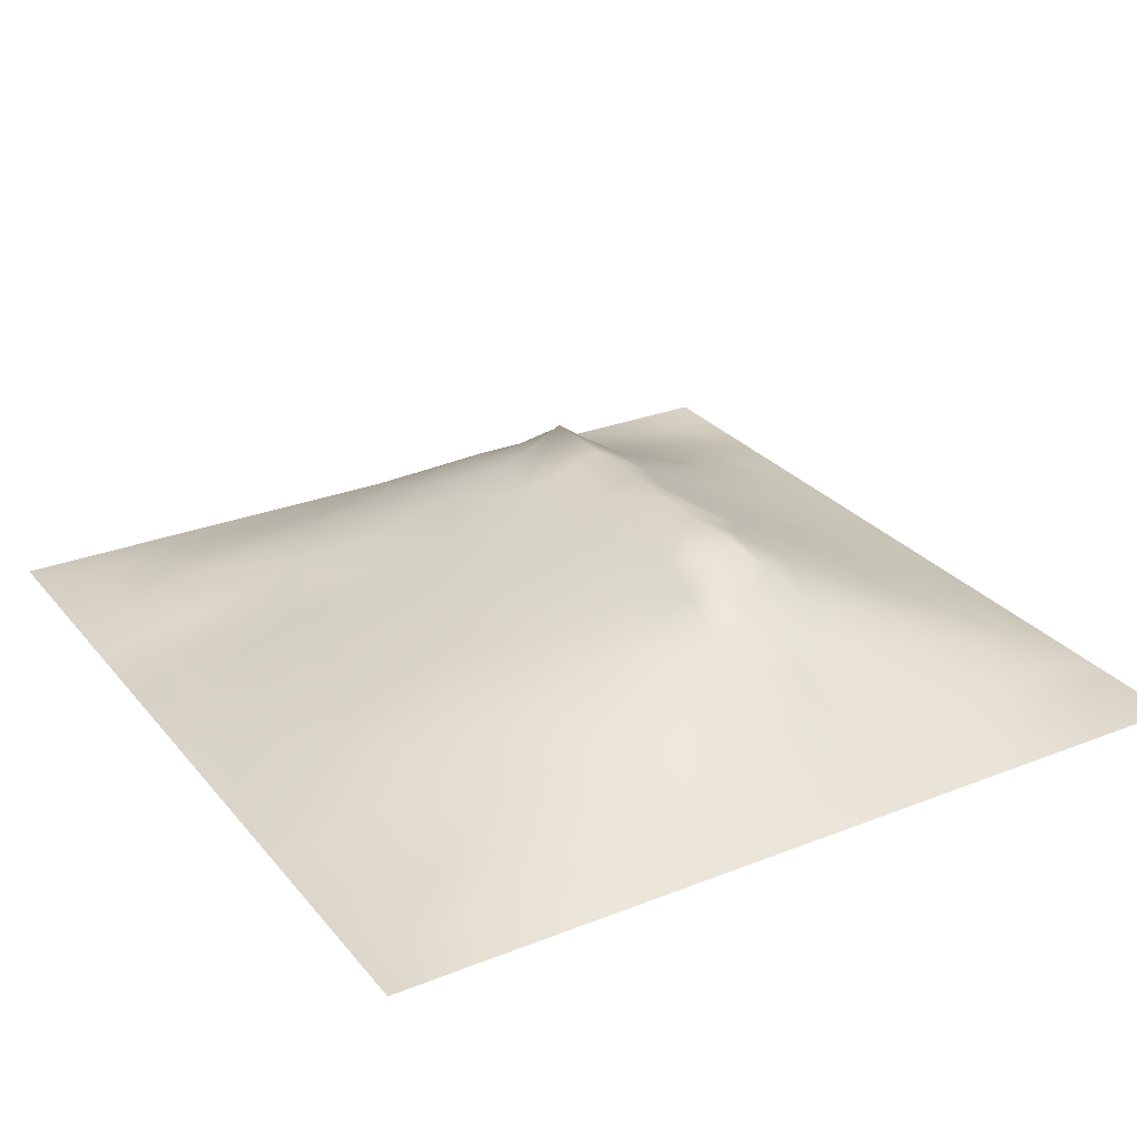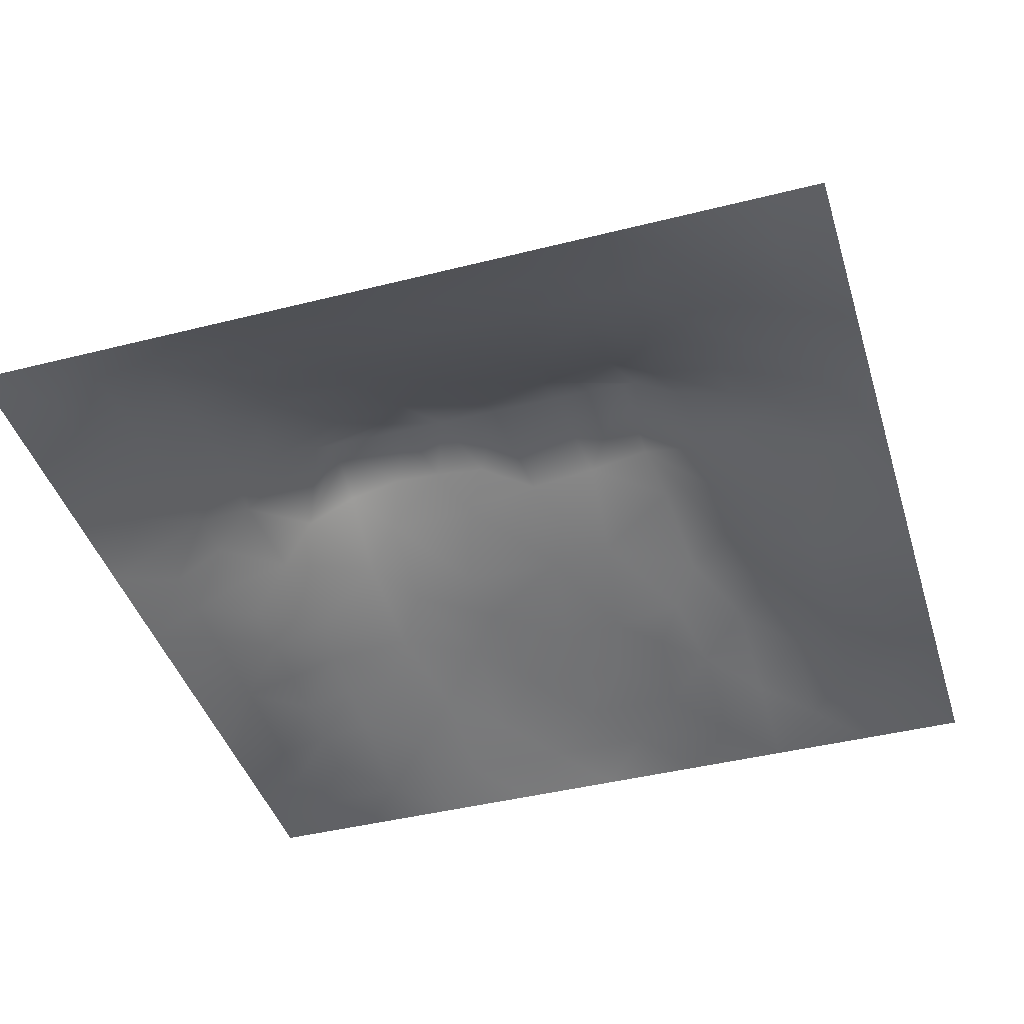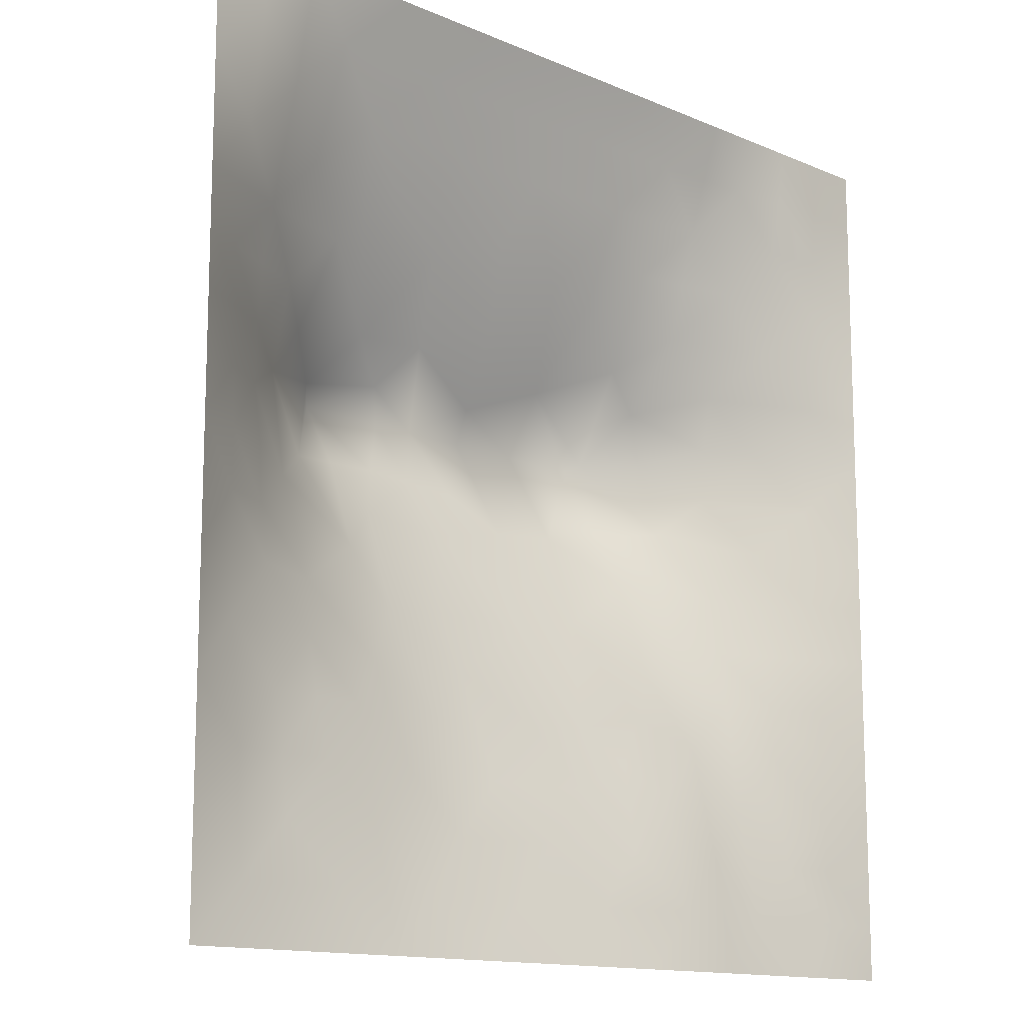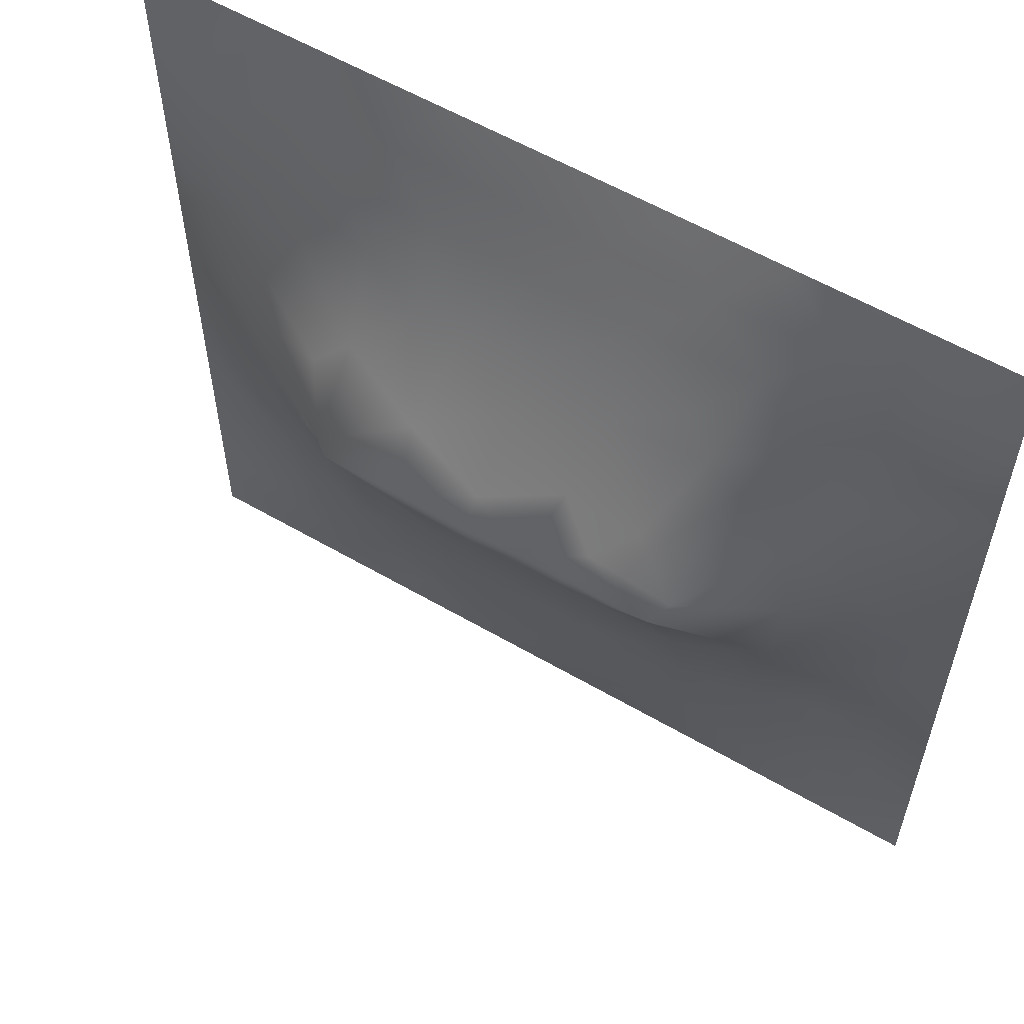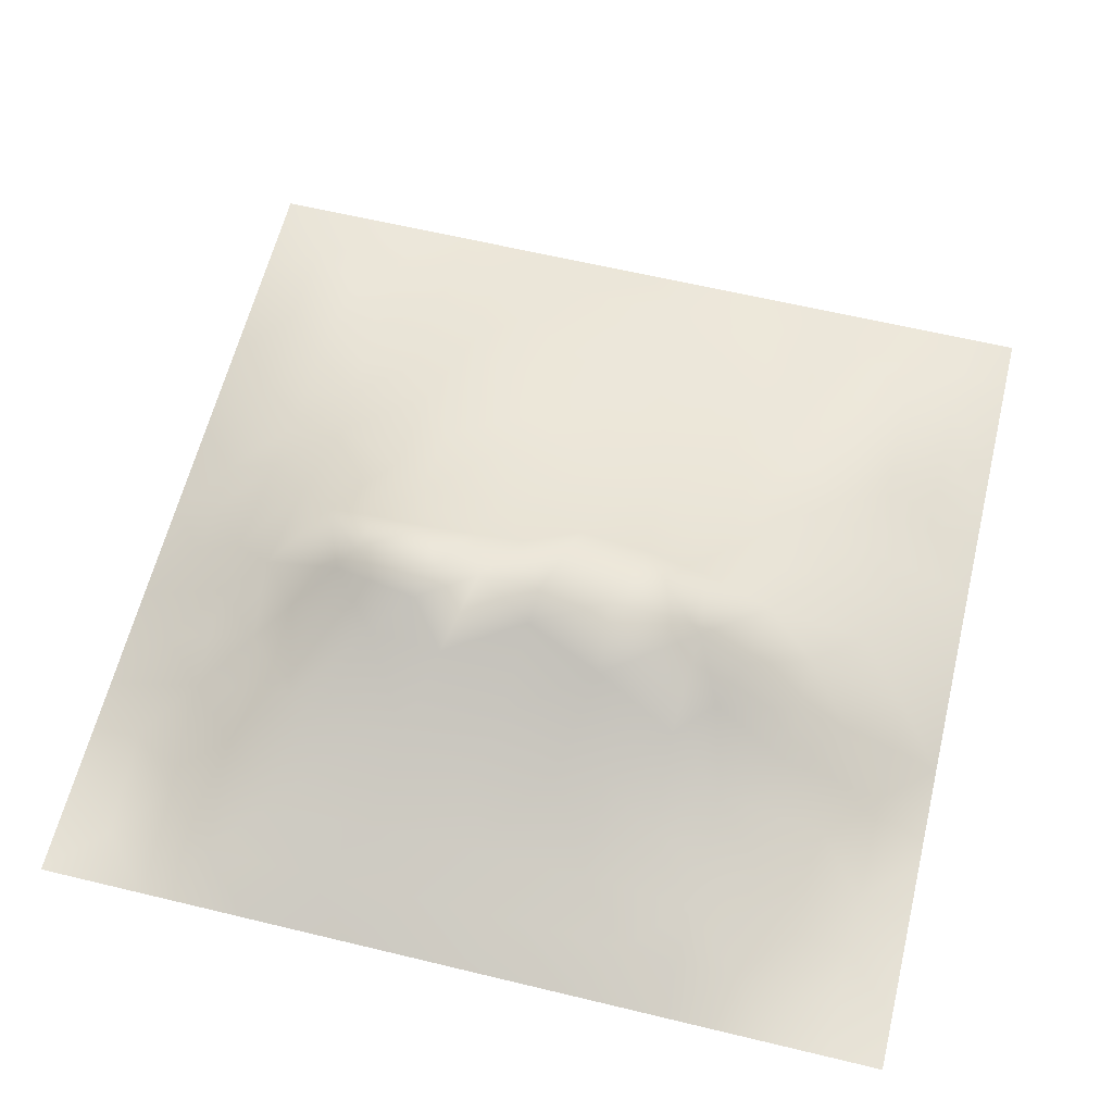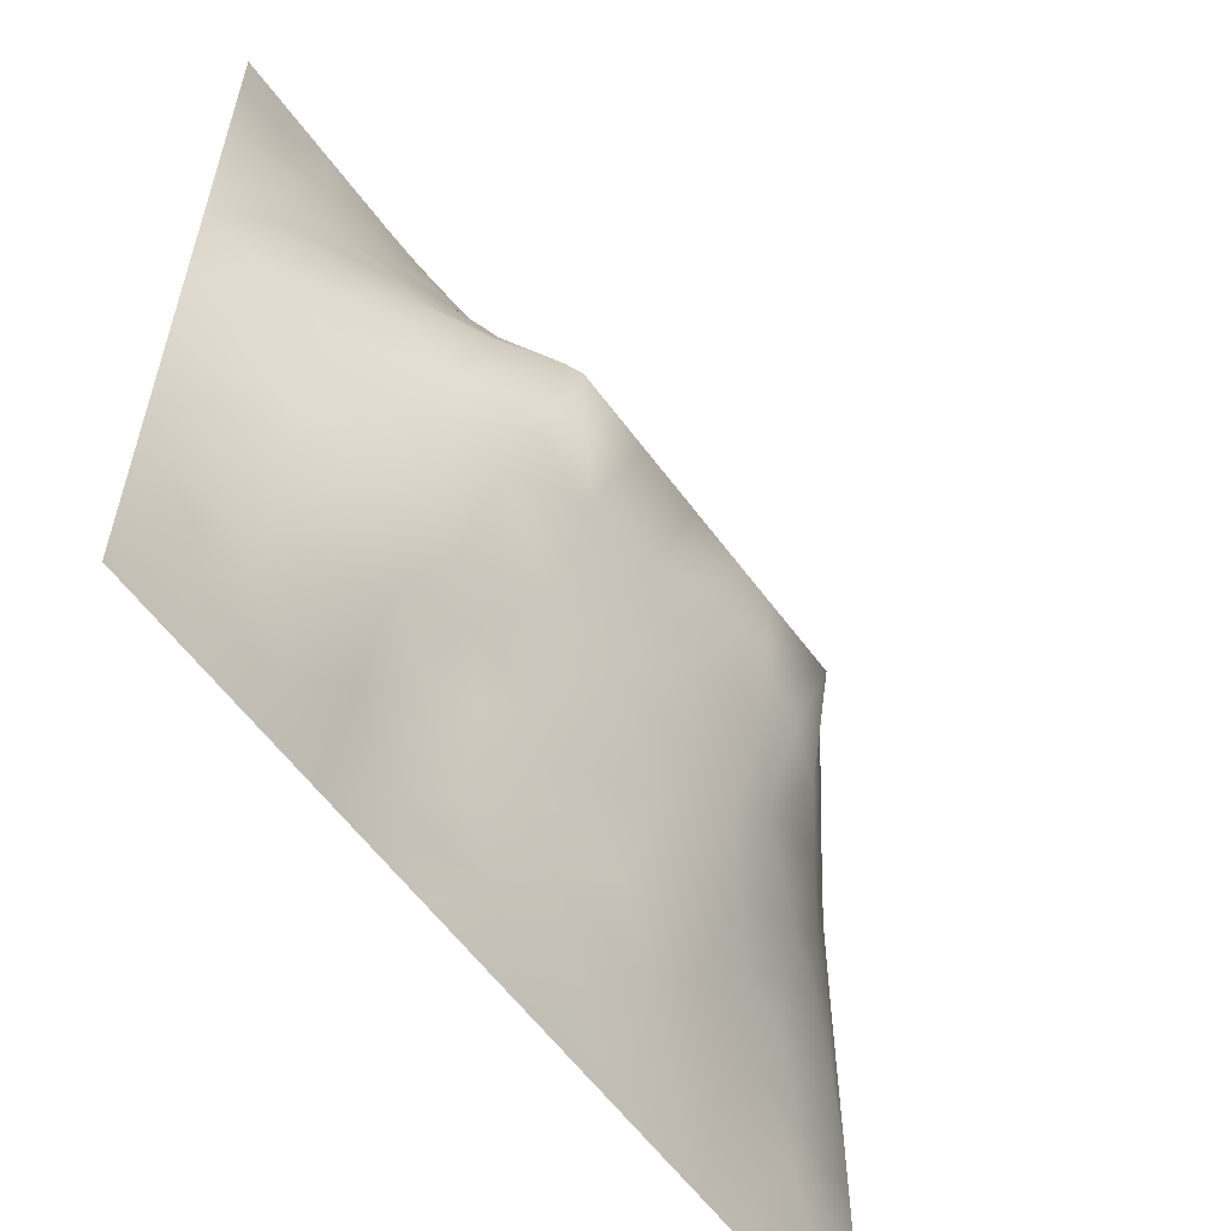
<metadata>
{"format":"obj","ext":"obj","renderer":"f3d","projection":"perspective","resolution":1024,"background":"white","views":[{"elev":27.9,"azim":59.0,"up":"+Z"},{"elev":-42.6,"azim":-163.2,"up":"+Z"},{"elev":-13.3,"azim":135.6,"up":"+Y"},{"elev":57.9,"azim":31.1,"up":"+Y"},{"elev":61.5,"azim":-166.2,"up":"+Z"},{"elev":-58.7,"azim":-54.1,"up":"+Y"}]}
</metadata>
<code>
v -0 0 -0
v 1 0 -0
v -0 1 0
v 1 1 0
v 0.9383 0.1253 0.01305
v -0 0.5 0
v 0.5 1 0
v 1 0.5 0
v 0.5 -0 0
v 0.2452 0.7523 0.07935
v 0.7597 0.7559 0.09602
v 0.2484 0.2534 0.05539
v 0.7523 0.2536 0.05843
v 0.75 0 0
v 0.25 0 0
v 1 0.75 0
v 1 0.25 0
v 0.25 1 0
v 0.75 1 0
v 0 0.25 0
v 0 0.75 -0
v 0.365 0.2262 0.05364
v 0.063 0.8747 0.007614
v 0.2325 0.5204 0.1201
v 0.8151 0.2527 0.04844
v 0.8799 0.3779 0.05031
v 0.6253 0.126 0.03986
v 0.8824 0.4405 0.05963
v 0.8754 0.1261 0.01776
v 0.3753 0.1287 0.02874
v 0.1247 0.1253 0.02004
v 0.4927 0.2573 0.06937
v 0.8852 0.6278 0.06821
v 0.6388 0.6327 0.1715
v 0.8763 0.876 0.025
v 0.3752 0.8743 0.04648
v 0.2452 0.6069 0.1377
v 0.1252 0.8753 0.01989
v 0.1154 0.6277 0.06477
v 0.6271 0.8758 0.05232
v 0.1215 0.3772 0.0472
v 0.2498 0.1281 0.02187
v 0.8815 0.7523 0.05306
v 0.8778 0.2519 0.03662
v 0.2495 0.8766 0.04133
v 0.753 0.878 0.04857
v 0.123 0.251 0.0366
v 0.1226 0.7505 0.03966
v 0.3044 0.6034 0.1789
v 0.5837 0.3111 0.08844
v 0.0625 1 0
v 0.883 0.5031 0.0634
v 0.4354 0.7714 0.0928
v 0.2386 0.4601 0.1074
v 0 0.375 0
v 0.5012 0.8739 0.05008
v 0.5008 0.6319 0.169
v 0.2443 0.3789 0.08887
v 0.1177 0.5026 0.06142
v 0.5215 0.4222 0.123
v 0.6268 0.2539 0.07514
v 0.5003 0.1281 0.03492
v 0.4966 0.5955 0.1893
v 0 0.625 0
v 0.6499 0.5328 0.1624
v 0.5949 0.5289 0.1628
v 0.625 1 0
v 0.875 1 0
v 0.125 1 0
v 0.375 1 0
v 1 0.375 0
v 0.5691 0.4687 0.1398
v 1 0.875 0
v 1 0.625 0
v 0.375 0 0
v 0.125 0 0
v 0.875 0 0
v 0.625 0 0
v 0.7503 0.1265 0.03
v 0.473 0.487 0.1444
v 0.7782 0.5202 0.1297
v 0.06181 0.3136 0.01906
v 0.1797 0.4408 0.08177
v 0.1842 0.3152 0.05841
v 0.05881 0.4387 0.02977
v 0.6884 0.9391 0.0273
v 0.6925 0.8154 0.07636
v 0.5632 0.9375 0.0261
v 0.06103 0.6873 0.02276
v 0.1792 0.6908 0.07969
v 0.05674 0.5638 0.03448
v 0.1876 0.9389 0.01973
v 0.187 0.8126 0.04136
v 0.06296 0.9373 0.003184
v 0.3901 0.4945 0.1464
v 0.6763 0.3651 0.09882
v 0.5089 0.7263 0.1178
v 0.3107 0.8143 0.06919
v 0.438 0.9373 0.02515
v 0.939 0.8129 0.01884
v 0.8189 0.8169 0.06189
v 0.9372 0.9372 0.001869
v 0.876 0.1893 0.02538
v 0.5698 0.5958 0.1893
v 0.9413 0.5017 0.03117
v 0.8361 0.5958 0.1048
v 0.825 0.6923 0.0933
v 0.9421 0.564 0.03332
v 0.3119 0.7047 0.1158
v 0.822 0.7548 0.07805
v 0.8859 0.5656 0.07019
v 0.1877 0.06259 0.01417
v 0.06236 0.06254 0.007614
v 0.1861 0.1879 0.04216
v 0.3128 0.06512 0.008219
v 0.3124 0.1925 0.03961
v 0.4376 0.06319 0.02014
v 0.8123 0.06359 0.01007
v 0.9374 0.06284 0.005124
v -0 0.9375 0
v 0.5951 0.6807 0.1453
v 0.527 0.8041 0.08198
v 0.5631 0.1909 0.05681
v 0.6883 0.1906 0.04923
v 0.5626 0.06327 0.01966
v 0.9412 0.3137 0.02715
v 0.8168 0.3158 0.06093
v 0.9417 0.4392 0.0307
v 0.3128 0.9383 0.02383
v 0.7161 0.5284 0.1521
v 0.8134 0.1901 0.03354
v 0.8073 0.3765 0.07632
v 0.6875 0.06289 0.01854
v 0.3987 0.3862 0.1027
v 0.9382 0.1884 0.01438
v 0.4375 0.1922 0.05126
v 0.06197 0.188 0.01445
v 0.3781 0.7697 0.09255
v 0.9438 0.6887 0.03474
v 0.302 0.4494 0.1181
v 0.06193 0.8126 0.01535
v 0.8134 0.9396 0.02226
v 0.1735 0.5665 0.0999
v 0.7842 0.6555 0.1276
v 0.6759 0.4758 0.1357
v 0.7196 0.5963 0.1895
v 0.3198 0.5947 0.1895
v 0.726 0.7768 0.09211
v 0.8785 0.315 0.04211
v 0.6208 0.596 0.1894
v 0.1817 0.3777 0.07184
v 0.2936 0.3374 0.08359
v 0.7364 0.6164 0.1709
v 0.717 0.3056 0.07715
v 0.6819 0.6755 0.1458
v 0.3299 0.2833 0.06502
v 0.2696 0.6629 0.1266
v 0.5342 0.5235 0.1597
v 0.6168 0.7735 0.09926
v 0.5986 0.3748 0.1068
v 0.4127 0.5951 0.1893
v 0.7217 0.4299 0.1102
v 0.05556 0.6265 0.0356
v 0.1229 0.3143 0.03957
v 0.418 0.2635 0.06894
v 0.06189 0.2507 0.01702
v 0.8257 0.4855 0.09675
v 0.4778 0.3711 0.1049
v 0.1747 0.6294 0.09522
v 0.4091 0.6659 0.148
v 0.4491 0.4302 0.1217
v 0 0.8125 -0
v 0.8846 0.6905 0.064
v 0.2501 0.9383 0.02064
v 1 0.125 -0
v 0.2478 0.8144 0.05947
v 0.3142 0.5085 0.1454
v 0 0.1875 0
v 0.1189 0.4397 0.05656
v -0 0.0625 -0
v 0.06173 0.1251 0.01449
v 0.1259 0.9372 0.006684
f 1 113 180
f 76 113 1
f 20 166 82
f 132 154 127
f 150 104 66
f 31 181 113
f 116 115 30
f 181 180 113
f 181 137 178
f 154 132 162
f 84 12 152
f 112 114 31
f 31 137 181
f 42 114 112
f 77 2 119
f 112 15 42
f 182 69 94
f 112 31 113
f 76 112 113
f 76 15 112
f 133 14 79
f 75 115 15
f 94 23 182
f 125 133 27
f 116 22 156
f 118 79 14
f 32 165 136
f 165 22 136
f 12 116 156
f 22 30 136
f 115 42 15
f 116 30 22
f 77 119 118
f 42 115 116
f 152 12 156
f 84 152 58
f 134 165 168
f 140 134 95
f 85 41 179
f 20 137 166
f 168 165 32
f 165 156 22
f 79 13 124
f 49 147 170
f 171 134 168
f 134 156 165
f 95 171 80
f 134 152 156
f 60 80 171
f 60 72 80
f 109 98 10
f 95 134 171
f 177 140 95
f 140 58 152
f 84 58 151
f 140 152 134
f 56 36 53
f 54 58 140
f 170 138 109
f 39 169 90
f 151 179 41
f 83 58 54
f 114 47 31
f 164 151 41
f 151 58 83
f 151 83 179
f 163 89 64
f 91 163 64
f 164 47 84
f 164 84 151
f 82 164 41
f 166 164 82
f 136 30 62
f 117 62 30
f 166 137 47
f 166 47 164
f 20 178 137
f 55 20 82
f 59 83 24
f 116 12 42
f 6 91 64
f 92 174 18
f 120 94 51
f 39 91 143
f 12 84 114
f 174 129 18
f 174 45 129
f 129 45 36
f 138 53 36
f 98 36 45
f 161 95 80
f 87 46 40
f 98 138 36
f 157 37 49
f 176 98 45
f 176 10 98
f 145 162 130
f 177 24 54
f 47 114 84
f 82 41 55
f 59 143 91
f 129 70 18
f 92 18 69
f 92 45 174
f 94 69 51
f 100 43 16
f 17 126 135
f 137 31 47
f 44 135 126
f 120 51 3
f 37 24 49
f 90 10 48
f 172 141 23
f 141 38 23
f 81 130 162
f 48 38 141
f 172 21 141
f 24 83 54
f 177 54 140
f 93 10 176
f 36 99 129
f 93 176 45
f 93 38 48
f 157 169 37
f 85 55 41
f 114 42 12
f 39 90 89
f 70 129 99
f 48 89 90
f 64 89 21
f 38 93 92
f 130 65 145
f 59 85 179
f 45 92 93
f 6 55 85
f 59 179 83
f 143 59 24
f 23 94 120
f 143 169 39
f 57 161 63
f 172 23 120
f 109 157 49
f 157 90 169
f 147 177 95
f 161 80 63
f 37 169 143
f 37 143 24
f 170 109 49
f 157 10 90
f 109 138 98
f 109 10 157
f 57 63 104
f 170 53 138
f 158 63 80
f 104 63 158
f 158 66 104
f 161 147 95
f 160 72 60
f 66 72 145
f 78 125 9
f 65 130 146
f 50 168 32
f 122 53 97
f 142 101 35
f 81 153 146
f 121 57 104
f 34 104 150
f 97 170 57
f 57 170 161
f 97 53 170
f 121 97 57
f 34 121 104
f 159 155 148
f 153 34 146
f 146 34 150
f 11 155 144
f 155 121 34
f 65 150 66
f 106 153 81
f 11 144 107
f 153 155 34
f 5 103 29
f 167 106 81
f 33 111 108
f 107 106 33
f 28 105 52
f 111 105 108
f 149 44 126
f 24 177 49
f 167 111 106
f 111 52 105
f 173 139 43
f 33 106 111
f 8 108 105
f 173 33 139
f 48 141 89
f 107 33 173
f 110 101 11
f 144 155 153
f 144 153 106
f 144 106 107
f 110 43 101
f 46 101 142
f 86 46 142
f 110 11 107
f 21 89 141
f 56 99 36
f 159 87 40
f 147 49 177
f 5 175 135
f 173 43 107
f 110 107 43
f 40 46 86
f 135 175 17
f 102 35 100
f 101 43 35
f 88 99 56
f 100 35 43
f 88 40 86
f 148 101 46
f 19 86 142
f 88 56 40
f 122 159 40
f 148 46 87
f 122 40 56
f 159 148 87
f 148 155 11
f 148 11 101
f 159 97 121
f 159 121 155
f 122 56 53
f 122 97 159
f 67 88 86
f 7 99 88
f 7 70 99
f 67 7 88
f 19 67 86
f 68 19 142
f 73 102 100
f 4 68 102
f 73 4 102
f 16 73 100
f 74 16 139
f 8 74 108
f 123 27 61
f 13 25 127
f 102 68 35
f 132 26 28
f 103 131 29
f 126 17 71
f 128 71 8
f 128 8 105
f 28 128 105
f 26 128 28
f 167 28 52
f 132 127 26
f 85 59 6
f 91 6 59
f 149 126 26
f 26 126 128
f 131 25 13
f 135 44 103
f 127 149 26
f 127 44 149
f 162 167 81
f 127 25 44
f 62 27 123
f 27 124 61
f 167 132 28
f 145 65 66
f 167 52 111
f 119 29 118
f 163 91 39
f 119 175 5
f 30 115 117
f 96 145 160
f 124 154 61
f 119 2 175
f 139 16 43
f 75 117 115
f 72 158 80
f 160 60 168
f 60 171 168
f 160 168 50
f 96 50 61
f 160 145 72
f 125 27 62
f 77 118 14
f 89 163 39
f 123 50 32
f 96 162 145
f 96 160 50
f 130 81 146
f 162 132 167
f 154 96 61
f 154 13 127
f 131 13 79
f 124 13 154
f 125 62 117
f 27 133 124
f 123 61 50
f 123 32 136
f 62 123 136
f 38 182 23
f 9 117 75
f 9 125 117
f 78 133 125
f 14 133 78
f 5 135 103
f 103 44 25
f 131 79 118
f 79 124 133
f 142 35 68
f 29 131 118
f 103 25 131
f 119 5 29
f 71 128 126
f 139 33 74
f 108 74 33
f 93 48 10
f 69 182 92
f 182 38 92
f 72 66 158
f 161 170 147
f 150 65 146
f 96 154 162
f 181 178 180

</code>
